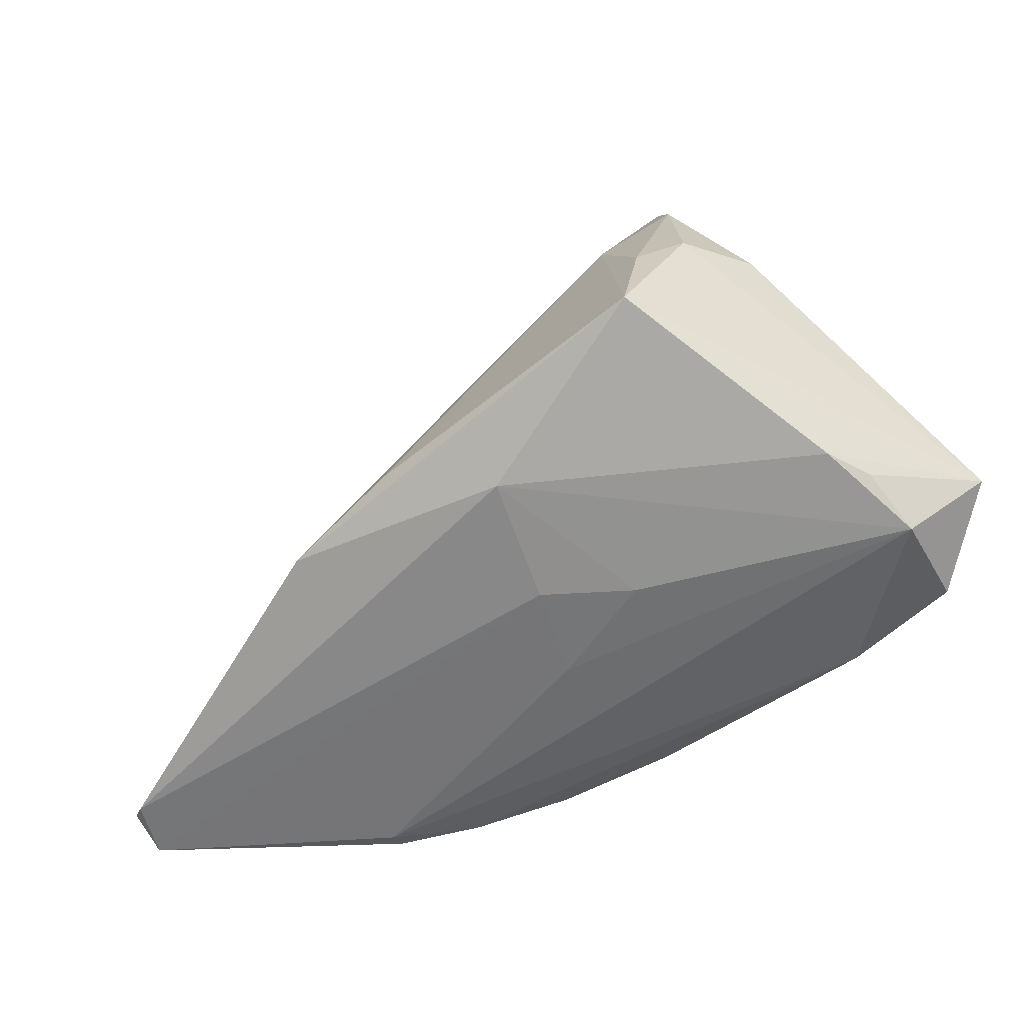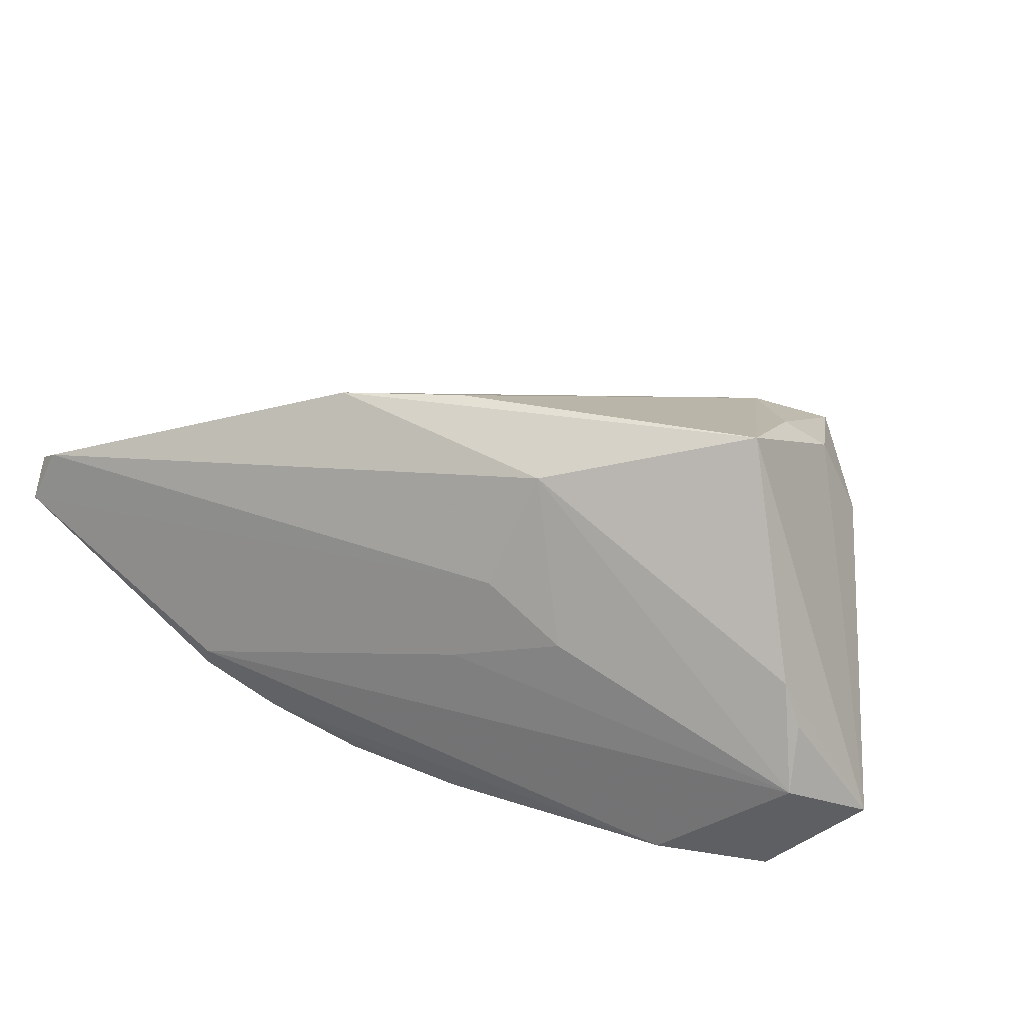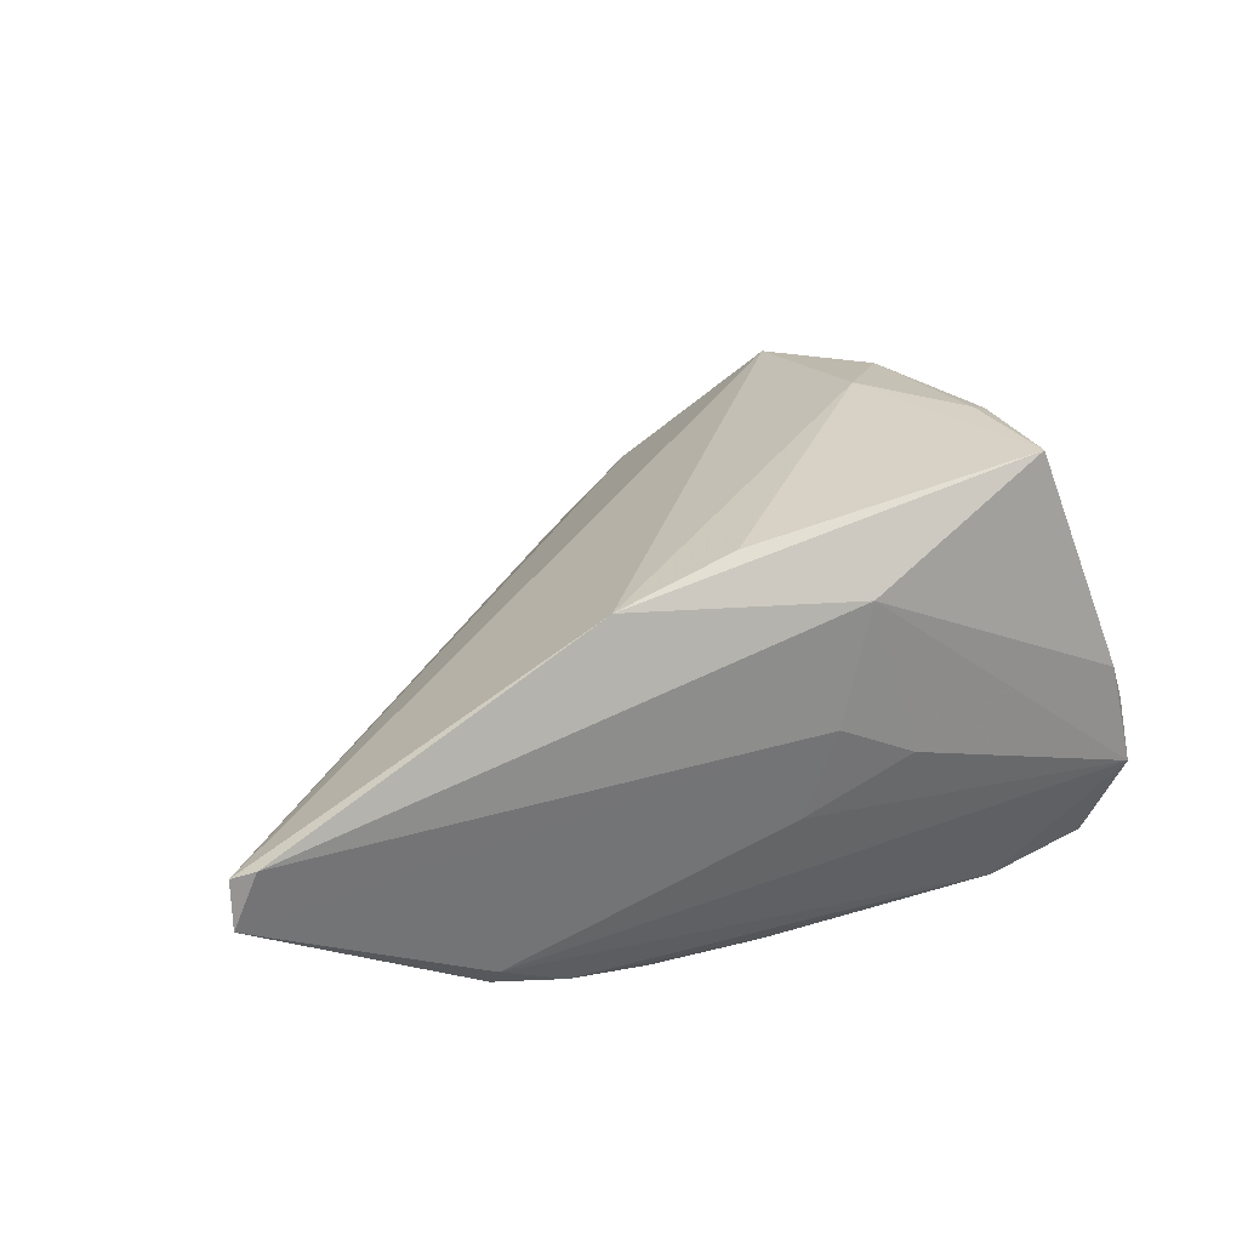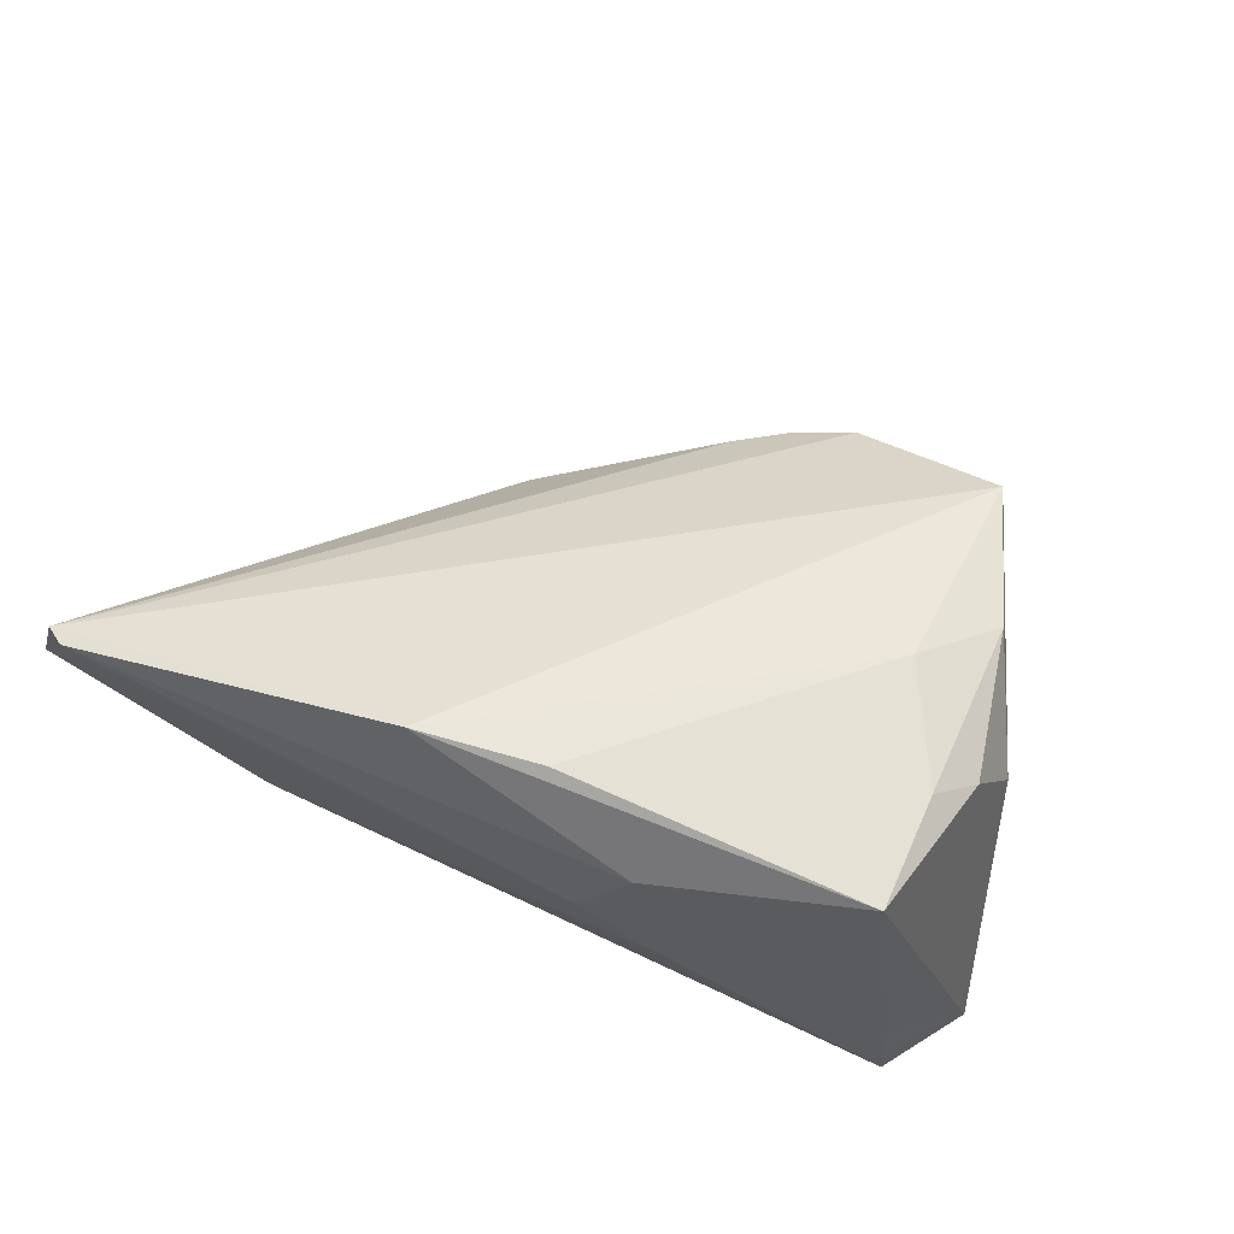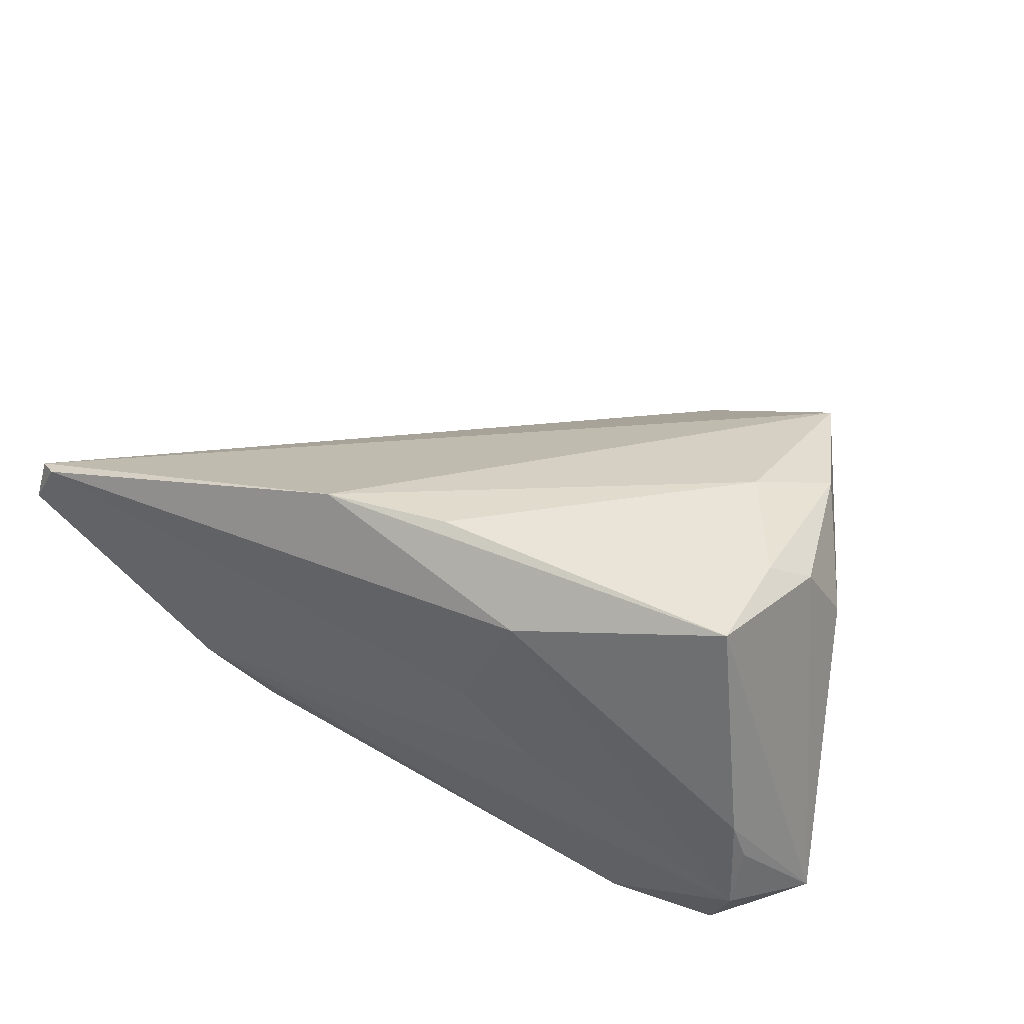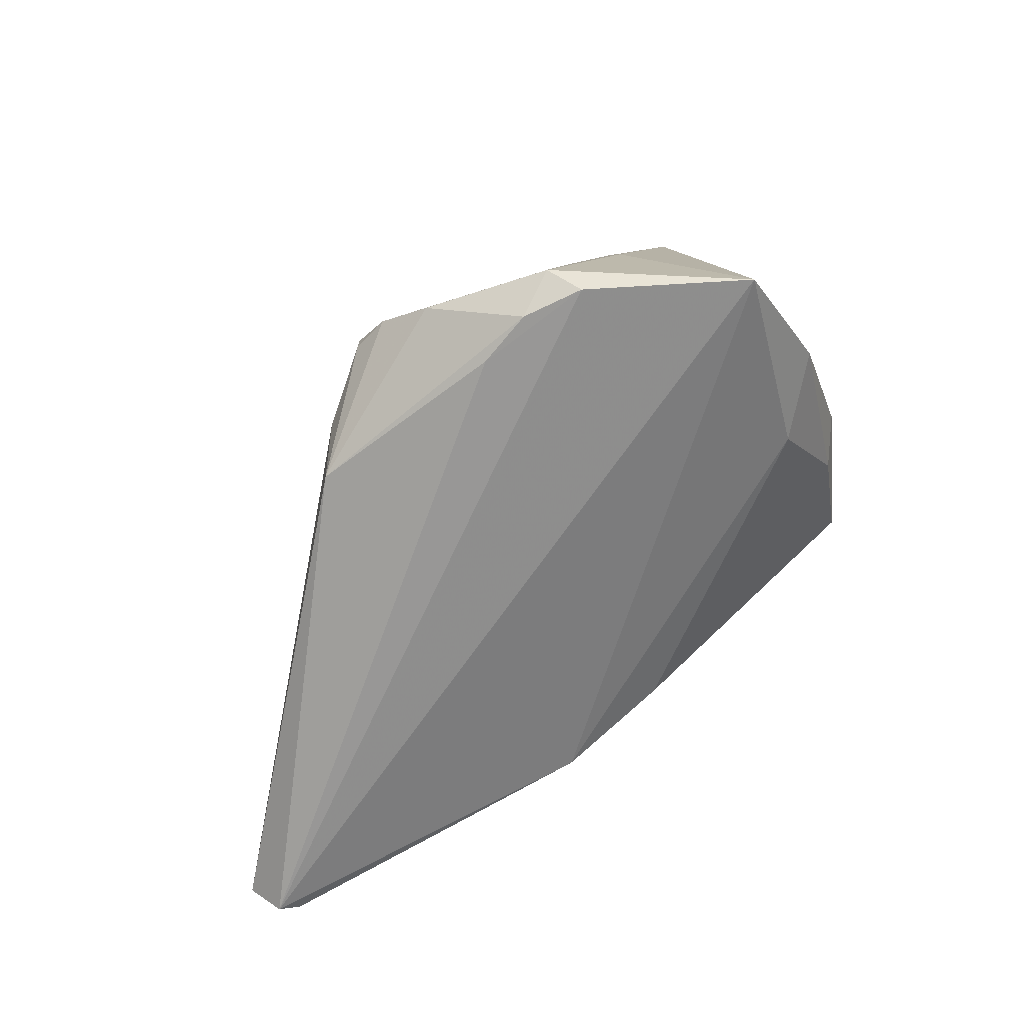
<metadata>
{"format":"obj","ext":"obj","renderer":"f3d","projection":"perspective","resolution":1024,"background":"white","views":[{"elev":-53.9,"azim":41.0,"up":"+Y"},{"elev":25.5,"azim":21.9,"up":"+Z"},{"elev":41.1,"azim":-25.6,"up":"+Z"},{"elev":77.7,"azim":24.6,"up":"+Z"},{"elev":53.4,"azim":27.6,"up":"+Z"},{"elev":64.4,"azim":-44.1,"up":"+Y"}]}
</metadata>
<code>
v -0.0006426 0.04278 -0.004981
v 0.006111 0.04377 -0.007548
v -0.01486 0.02993 -0.02286
v -0.02182 -0.0214 -0.02181
v 0.02403 -0.0242 -0.02482
v -0.007831 -0.01382 0.03073
v 0.03151 0.001352 0.02725
v 0.02367 0.01578 0.02396
v -0.00727 0.03859 -0.005353
v -0.03307 -0.01983 -0.01909
v 0.03189 0.02404 0.01914
v -0.06993 -0.02321 0.009315
v -0.02375 0.02399 -0.01894
v -0.004582 -0.02529 -0.001316
v 0.0001414 -0.02439 0.009765
v 0.03148 -0.01309 0.03073
v -0.01337 0.0281 -0.02425
v 0.02567 0.04183 0.01177
v -0.03307 -0.02364 -0.0162
v 0.01001 -0.02511 0.002955
v 0.04908 -0.01429 -0.0191
v -0.01111 0.03383 -0.0216
v -0.06654 -0.02263 0.0162
v -0.00645 -0.02159 -0.02438
v 0.005426 -0.02087 0.02404
v -0.04283 -0.02416 -0.01121
v 0.006681 0.04501 -0.001712
v -0.02397 -0.01629 0.02961
v -0.06915 -0.02109 0.01481
v 0.03929 -0.02216 0.002136
v 0.03604 0.005323 0.02311
v 0.04142 -0.02529 -0.01158
v -0.006997 0.0379 -0.01712
v 0.03971 0.009184 0.01301
v 0.04128 -0.02202 -0.003731
v 0.01363 0.03252 -0.01131
v 0.03654 -0.003224 -0.02343
v -0.04212 -0.02529 -0.008716
v 0.02247 0.02807 -0.009189
v -0.0299 0.02496 -0.01324
v 0.04656 -0.008186 -0.02051
v 0.03831 -0.02234 -0.02487
f 18 29 28
f 41 34 21
f 41 18 34
f 35 32 21
f 12 29 40
f 8 18 28
f 21 34 31
f 17 4 10
f 21 32 42
f 42 41 21
f 2 18 39
f 18 41 39
f 39 36 2
f 6 8 28
f 28 25 16
f 16 6 28
f 21 31 16
f 16 31 7
f 7 8 16
f 8 6 16
f 11 8 7
f 18 8 11
f 7 31 11
f 34 18 11
f 11 31 34
f 29 18 27
f 27 18 2
f 2 1 27
f 9 40 29
f 9 1 40
f 29 27 9
f 9 27 1
f 40 1 33
f 33 1 2
f 17 10 13
f 12 40 13
f 13 10 12
f 37 42 17
f 41 42 37
f 37 39 41
f 36 39 37
f 19 10 4
f 12 15 23
f 23 15 25
f 23 29 12
f 28 29 23
f 23 25 28
f 32 25 20
f 25 15 20
f 32 35 30
f 30 25 32
f 30 16 25
f 30 35 21
f 21 16 30
f 40 33 22
f 22 37 17
f 36 37 22
f 2 36 22
f 22 33 2
f 10 19 26
f 26 19 38
f 12 10 26
f 26 38 12
f 24 19 4
f 24 4 17
f 38 19 5
f 5 42 32
f 32 38 5
f 19 24 5
f 17 42 5
f 5 24 17
f 14 20 15
f 12 38 14
f 14 15 12
f 14 38 32
f 32 20 14
f 3 22 17
f 40 22 3
f 17 13 3
f 3 13 40

</code>
